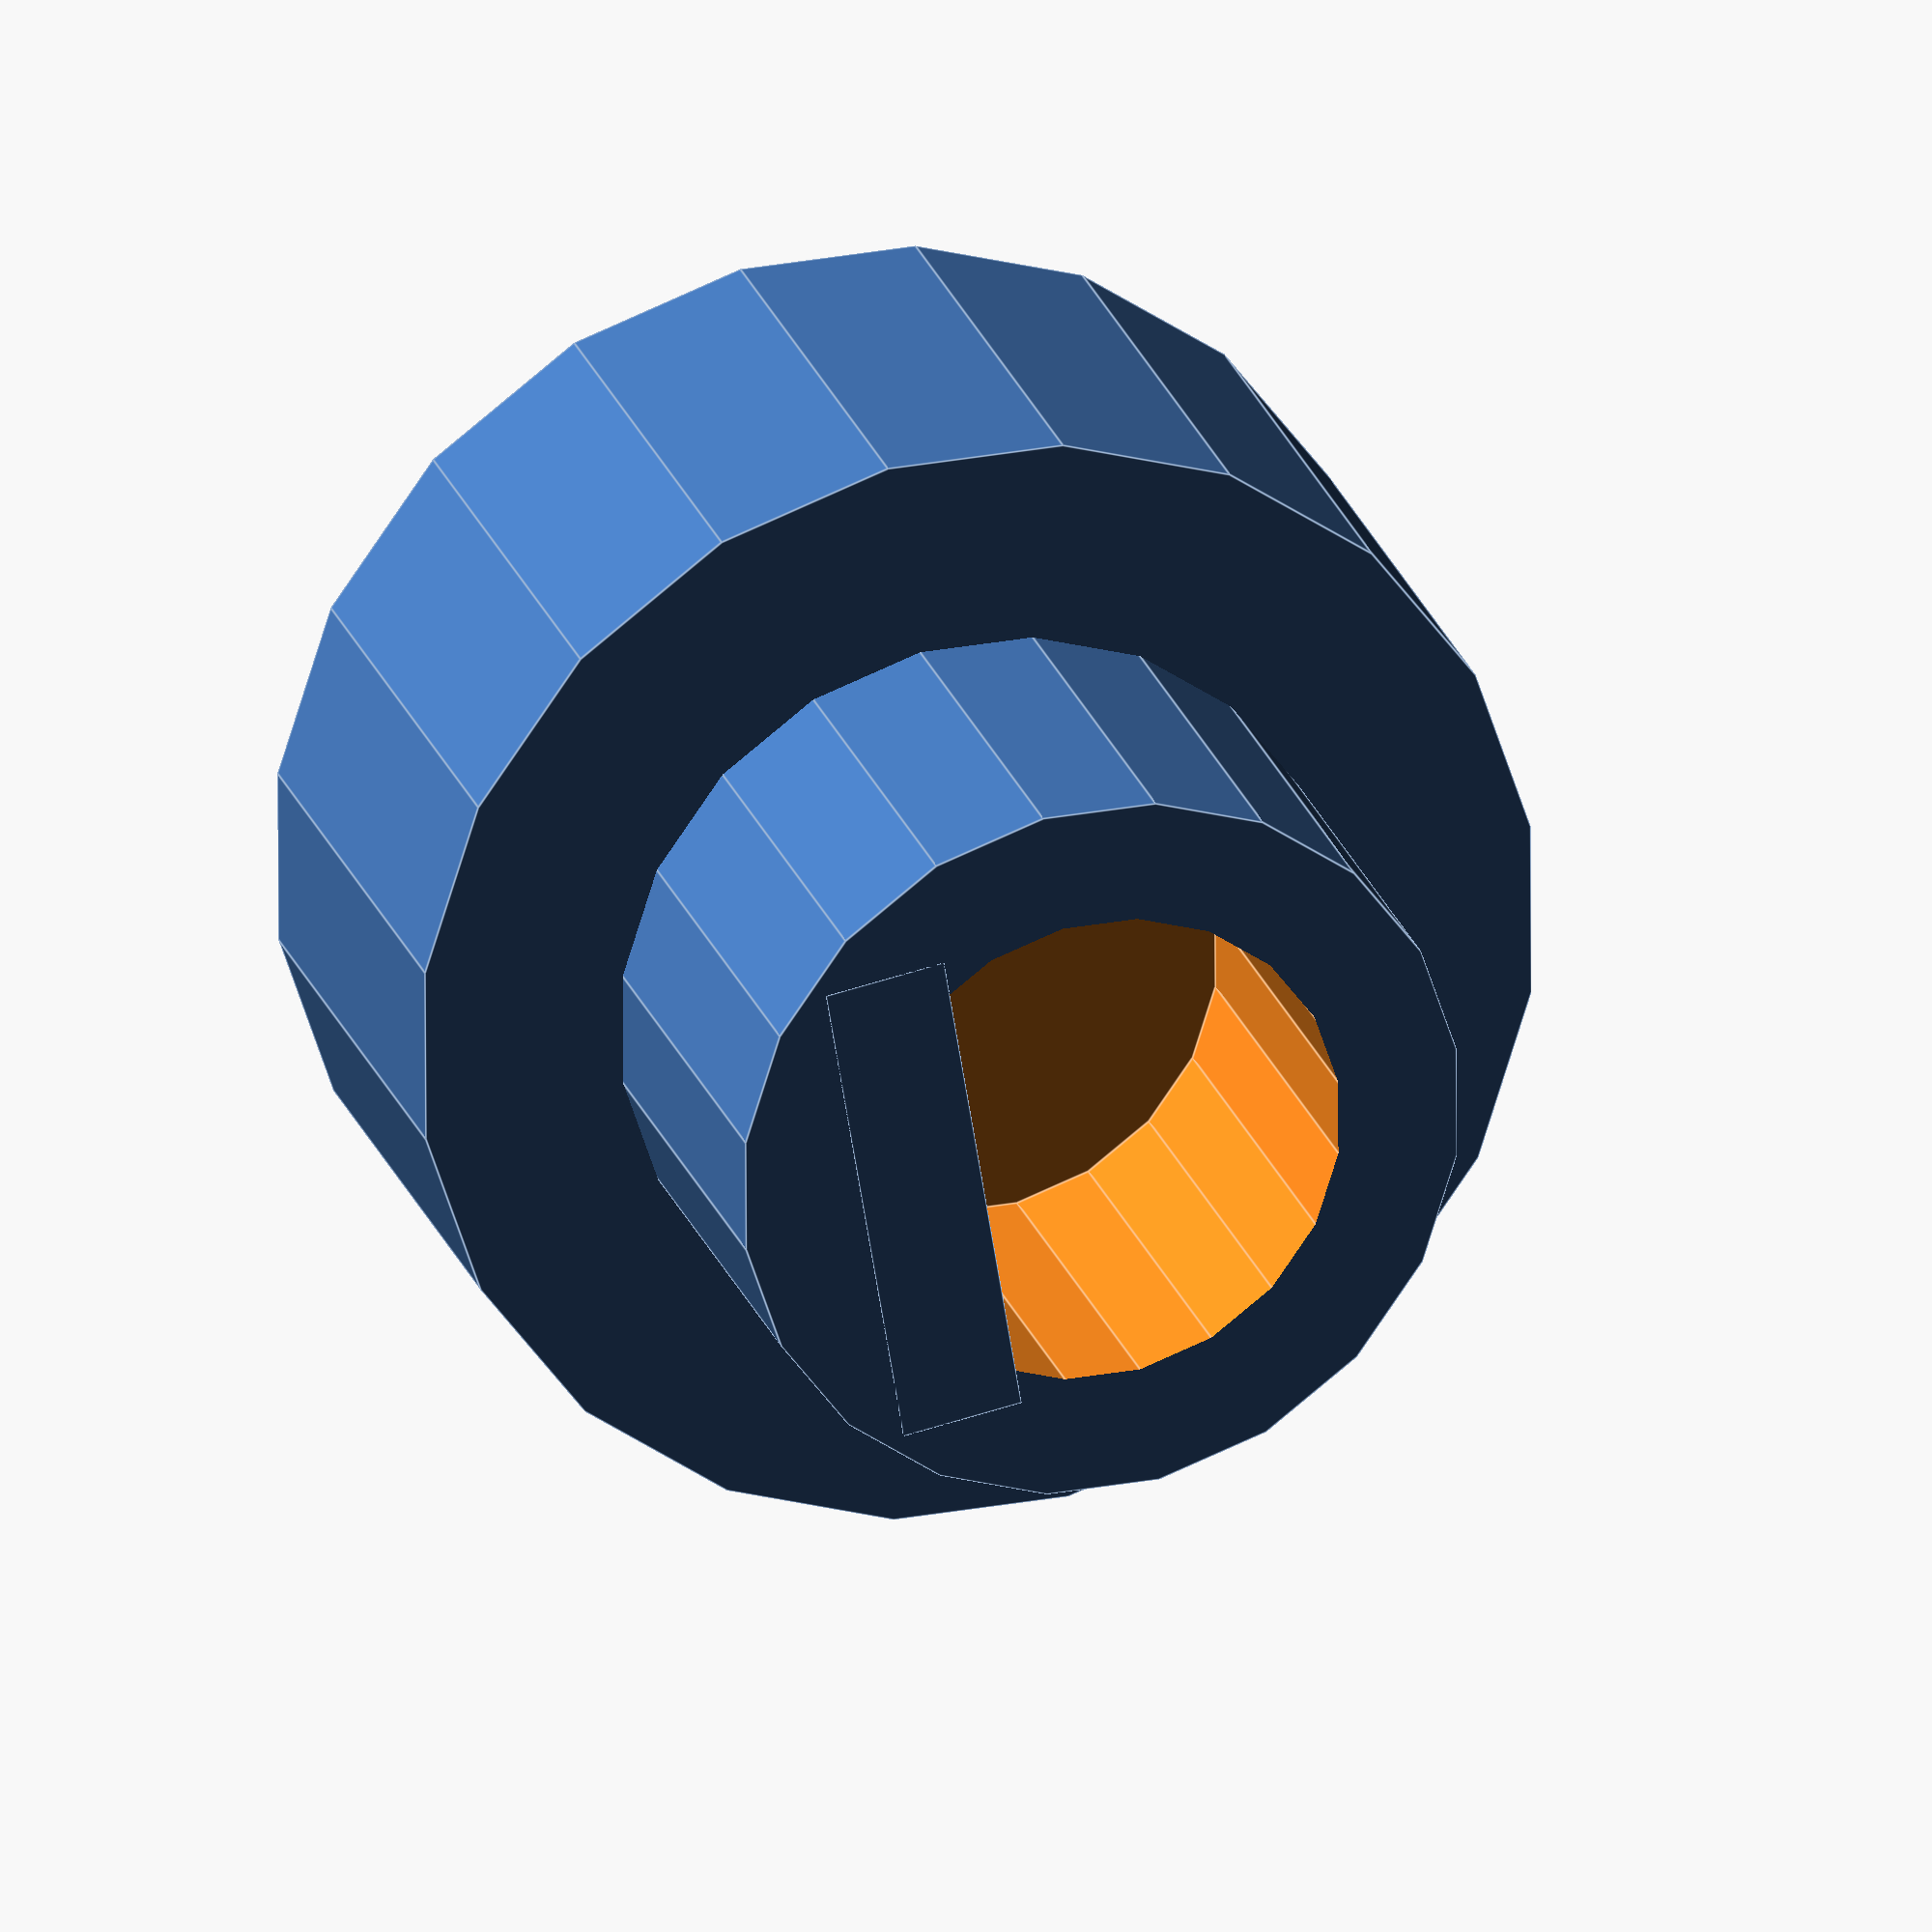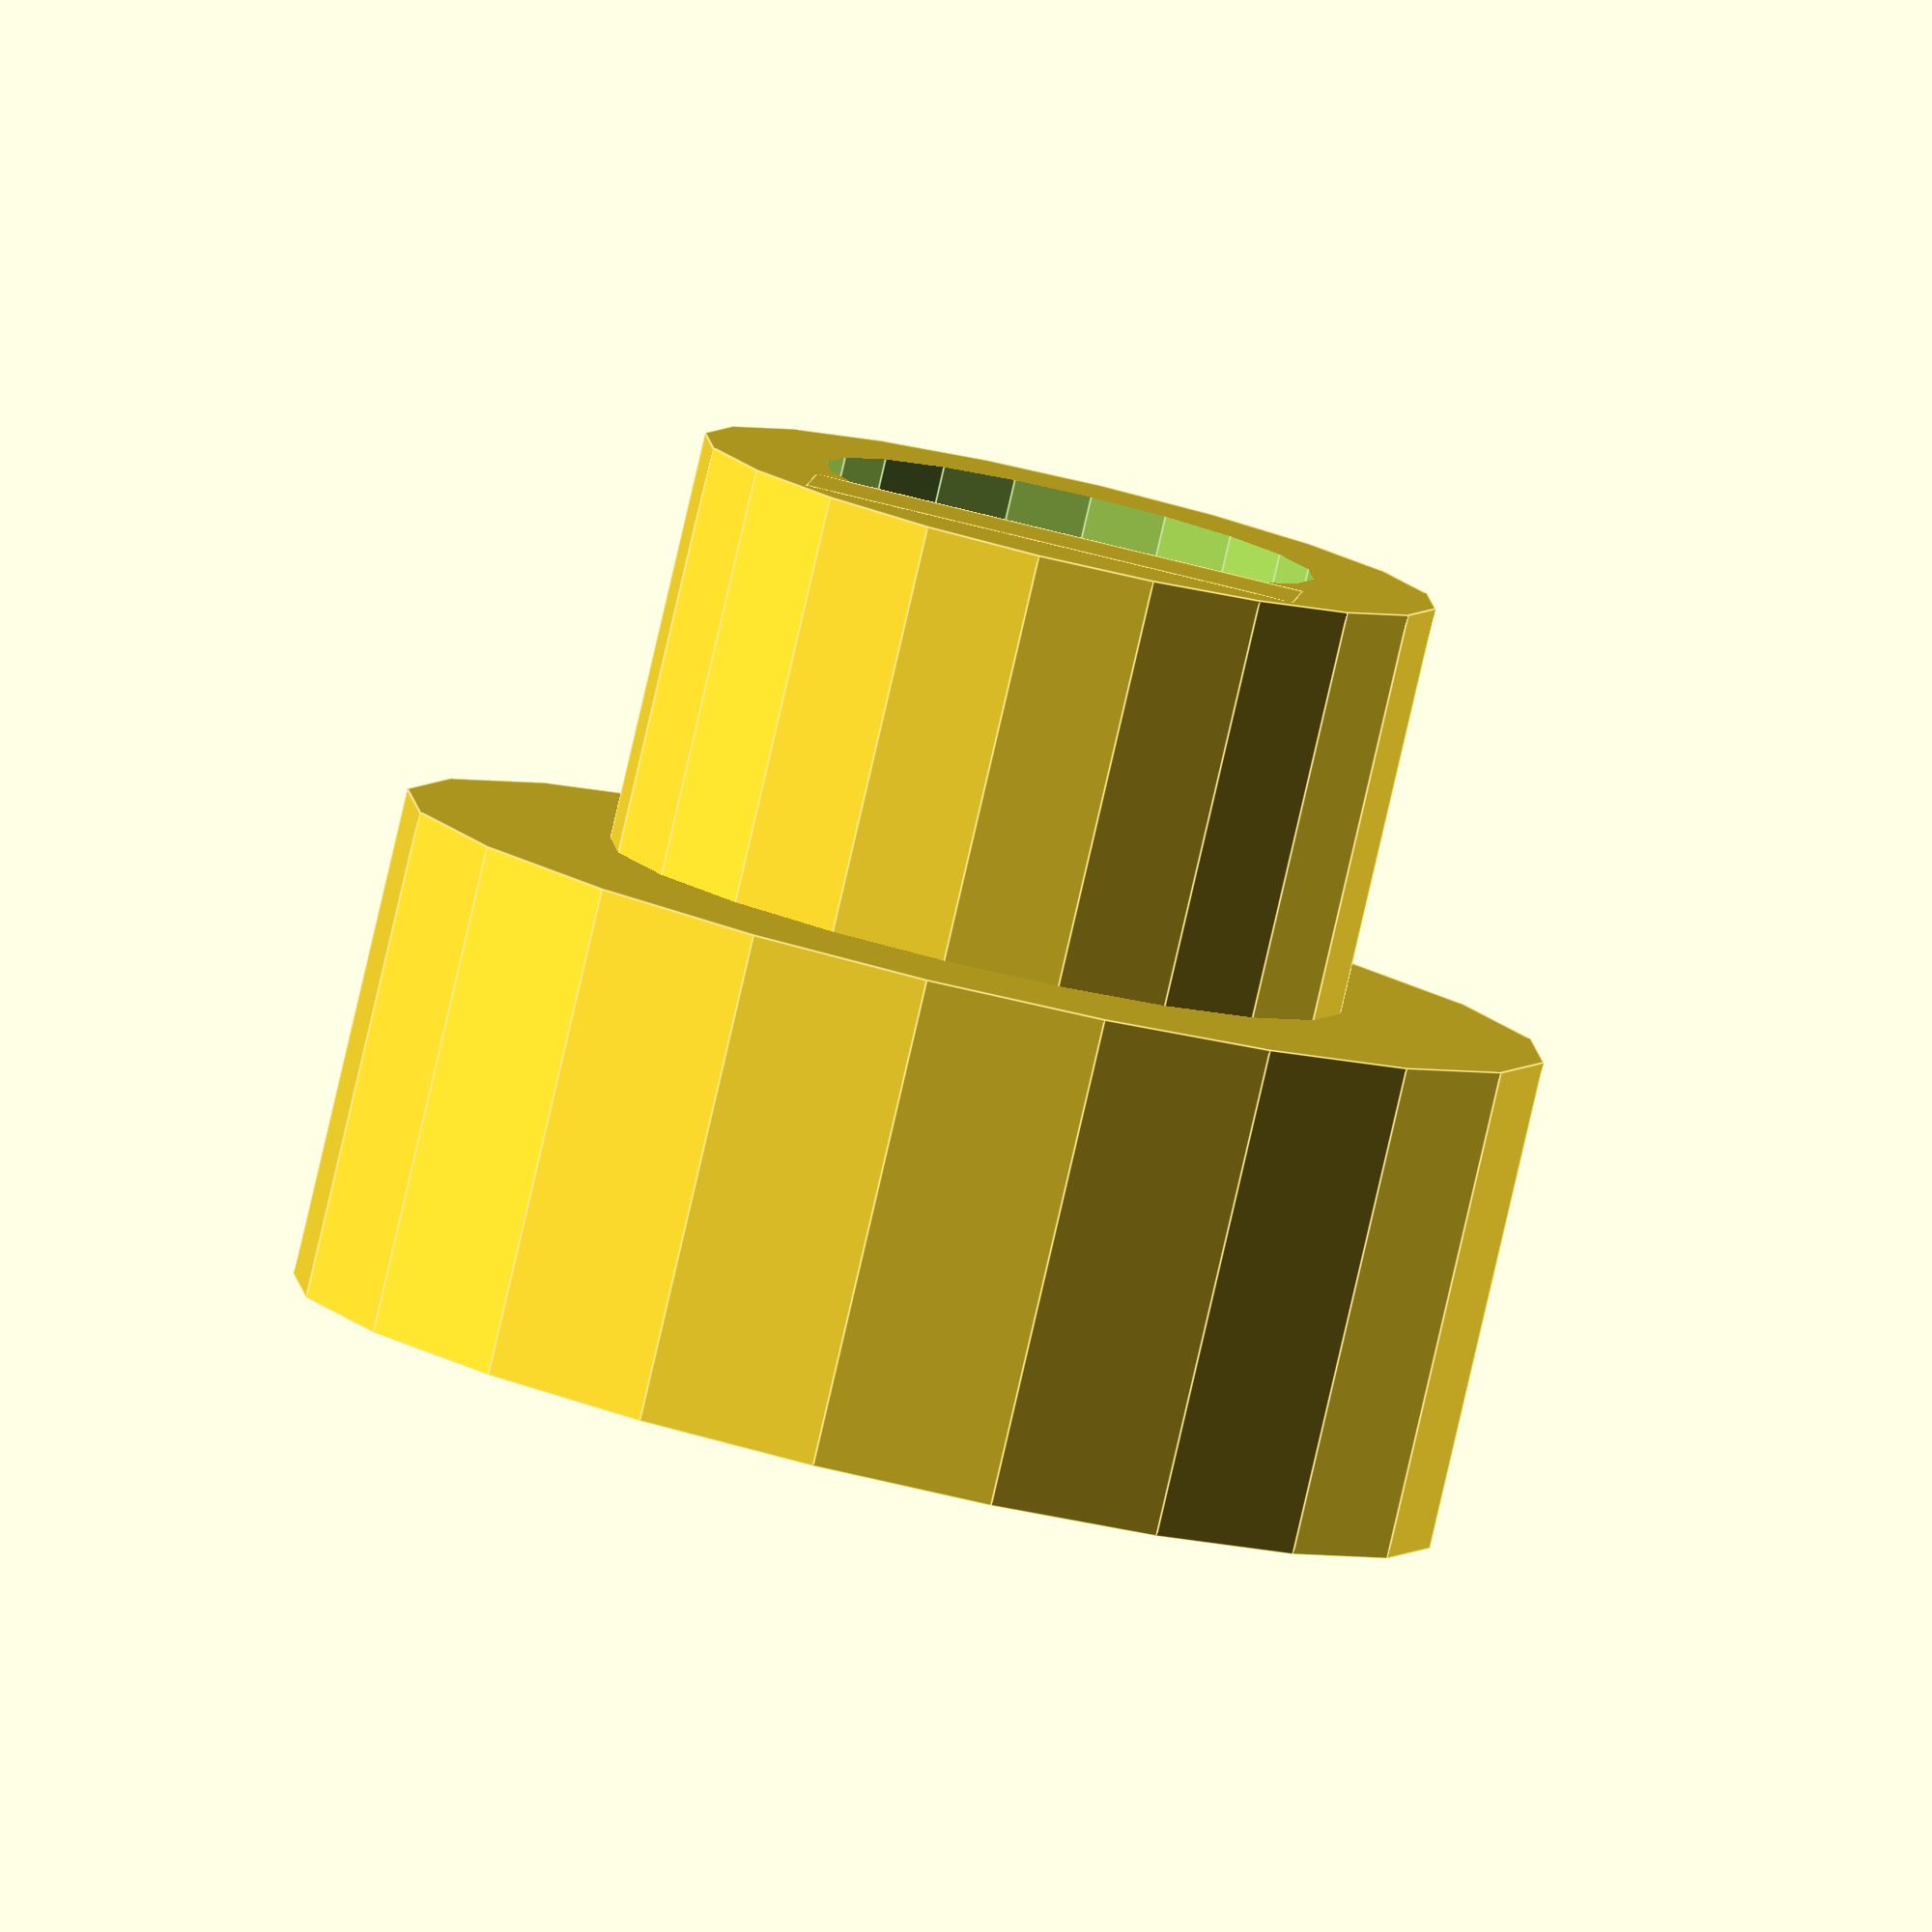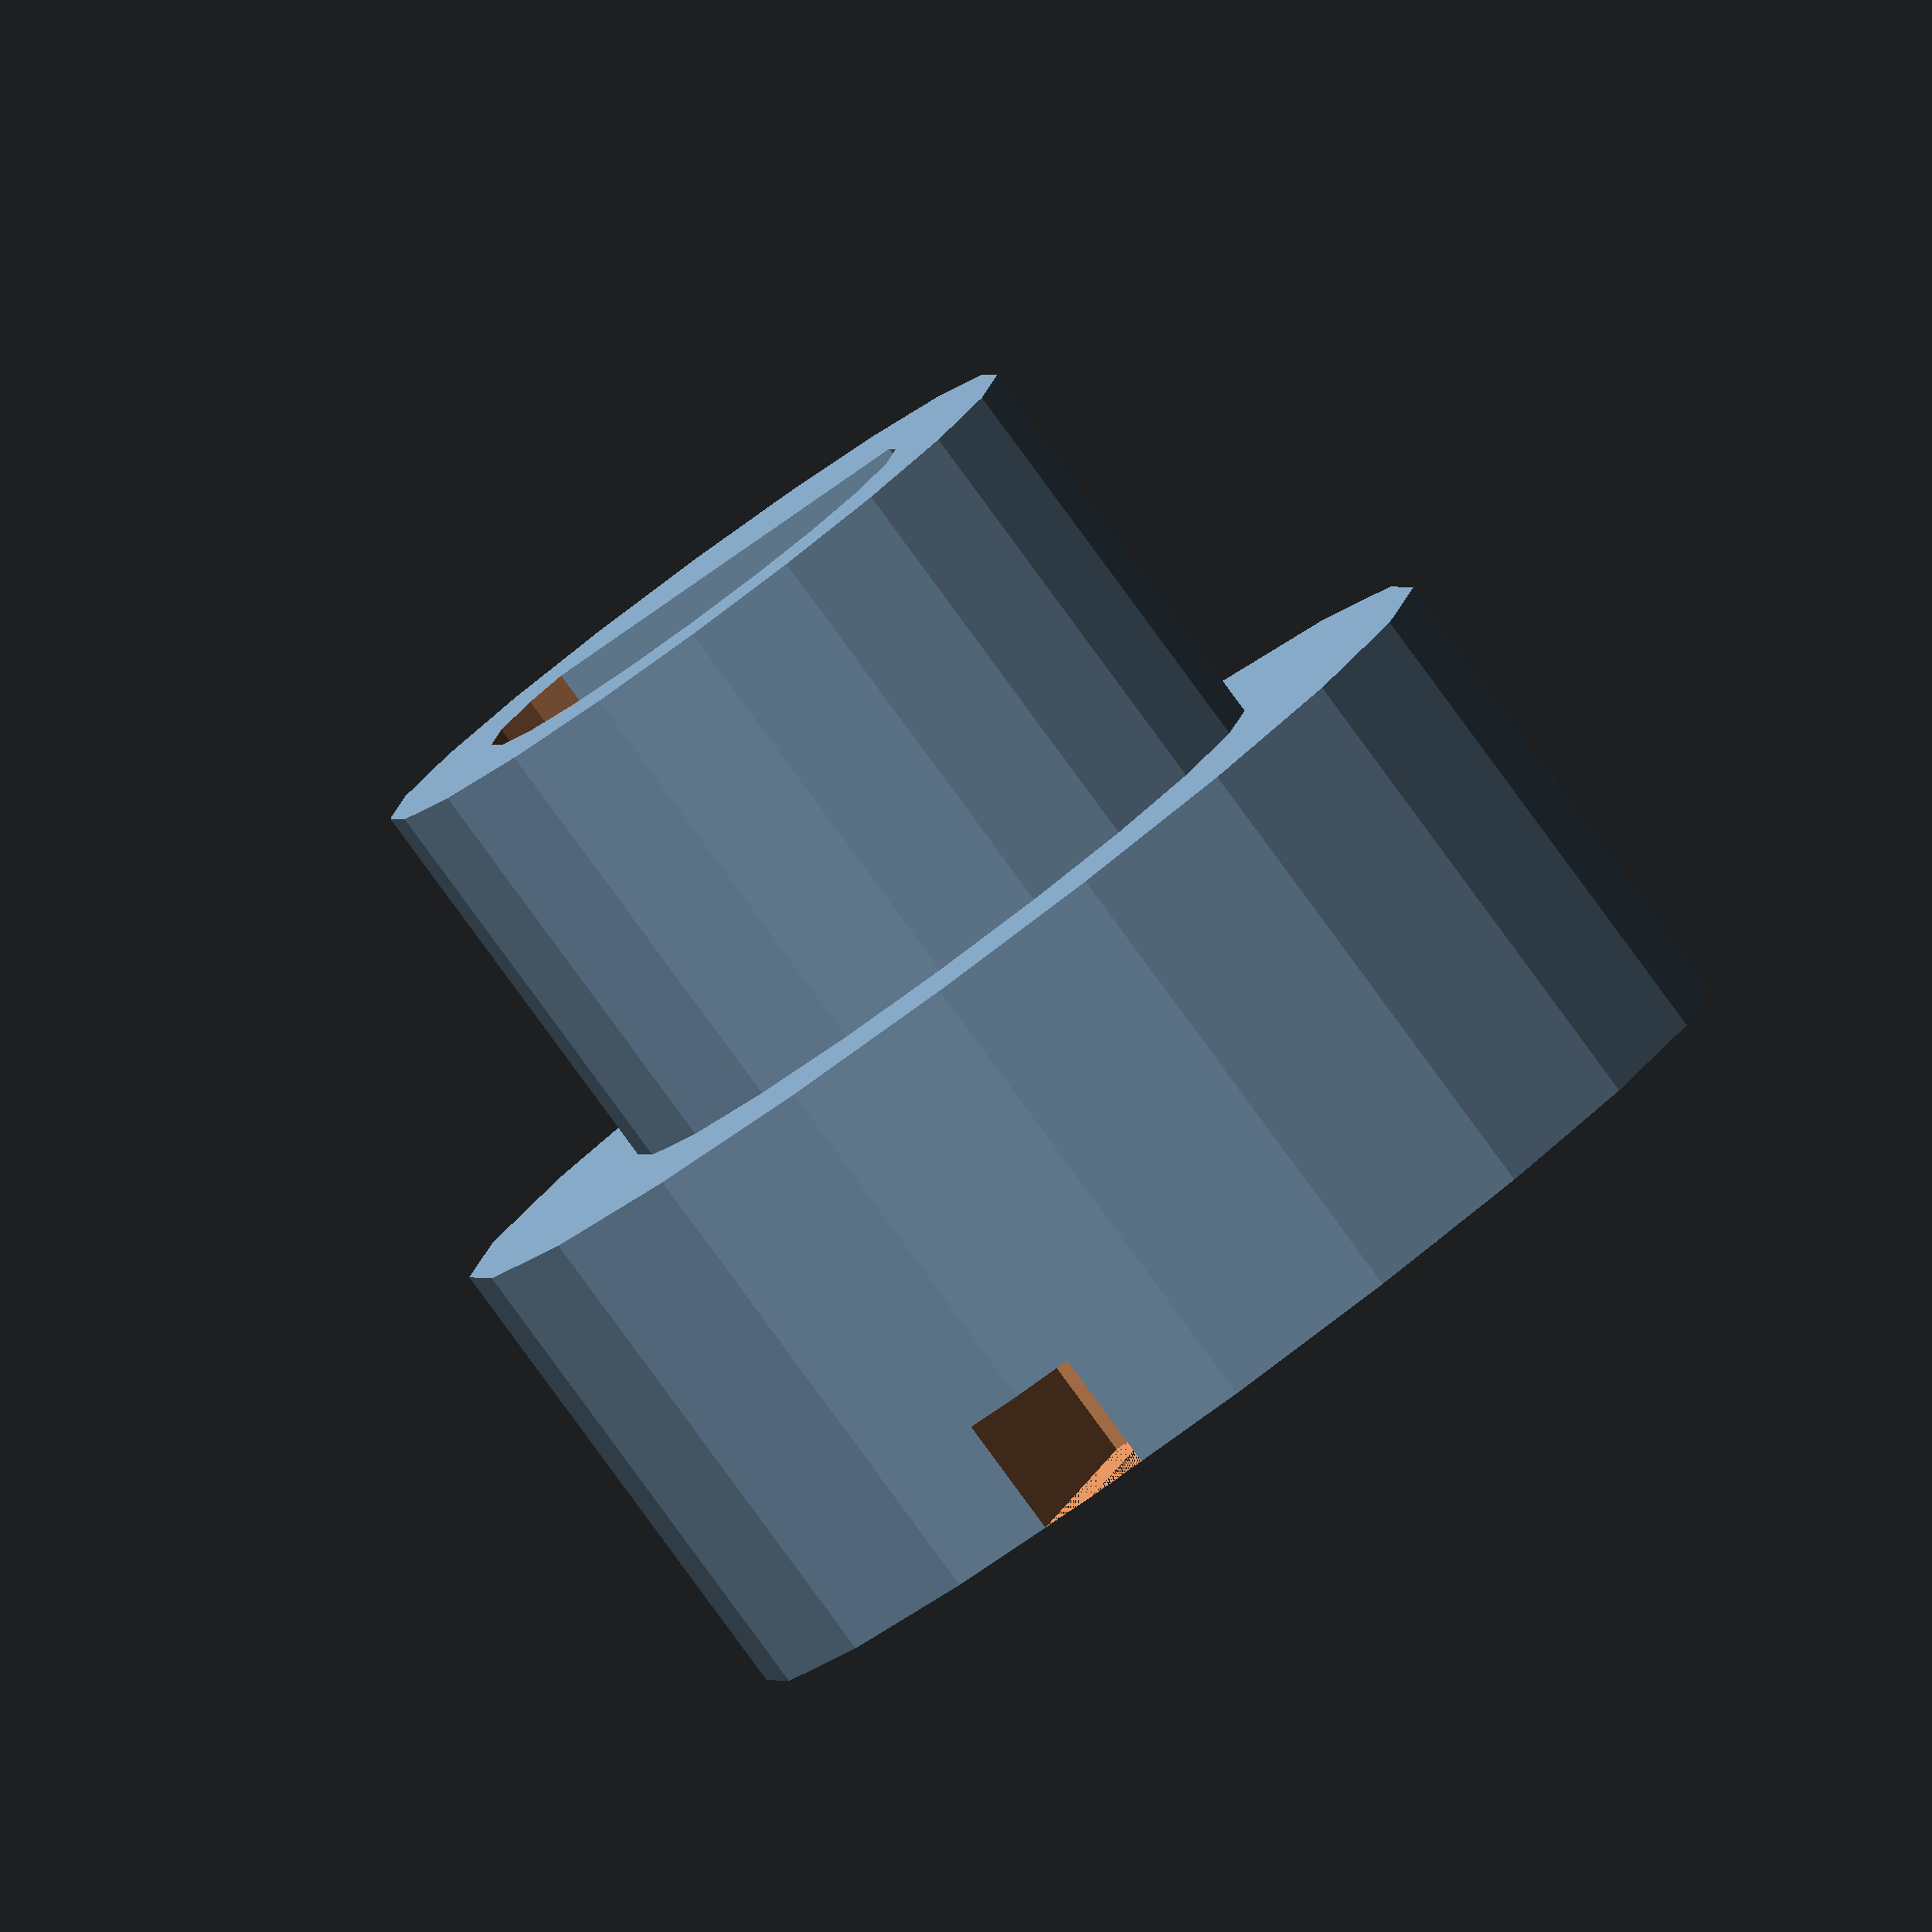
<openscad>
// Knapp till christoffer och emmie

innerradie=6/2;
spar=6-4.5;
wall=1.5;
h = 11;
h2 = 6;
res = 20;
knappradie = 14/2;


union() {
    difference() {
        union() {
        cylinder(h=h, r=innerradie+wall, $fn=res);
        cylinder(h=h2, r= knappradie, $fn=res);
        }
        translate([0,0,h2])cylinder(h=h, r=innerradie, $fn=res);
        translate([-wall/2, -h2-knappradie/2,0]) cube([wall,h2,wall]);
    }
    
    translate([-innerradie,spar,0]) cube([innerradie*2,wall,h]);
}


</openscad>
<views>
elev=335.4 azim=260.7 roll=342.9 proj=o view=edges
elev=83.5 azim=184.9 roll=346.9 proj=o view=edges
elev=84.4 azim=18.2 roll=36.3 proj=o view=solid
</views>
